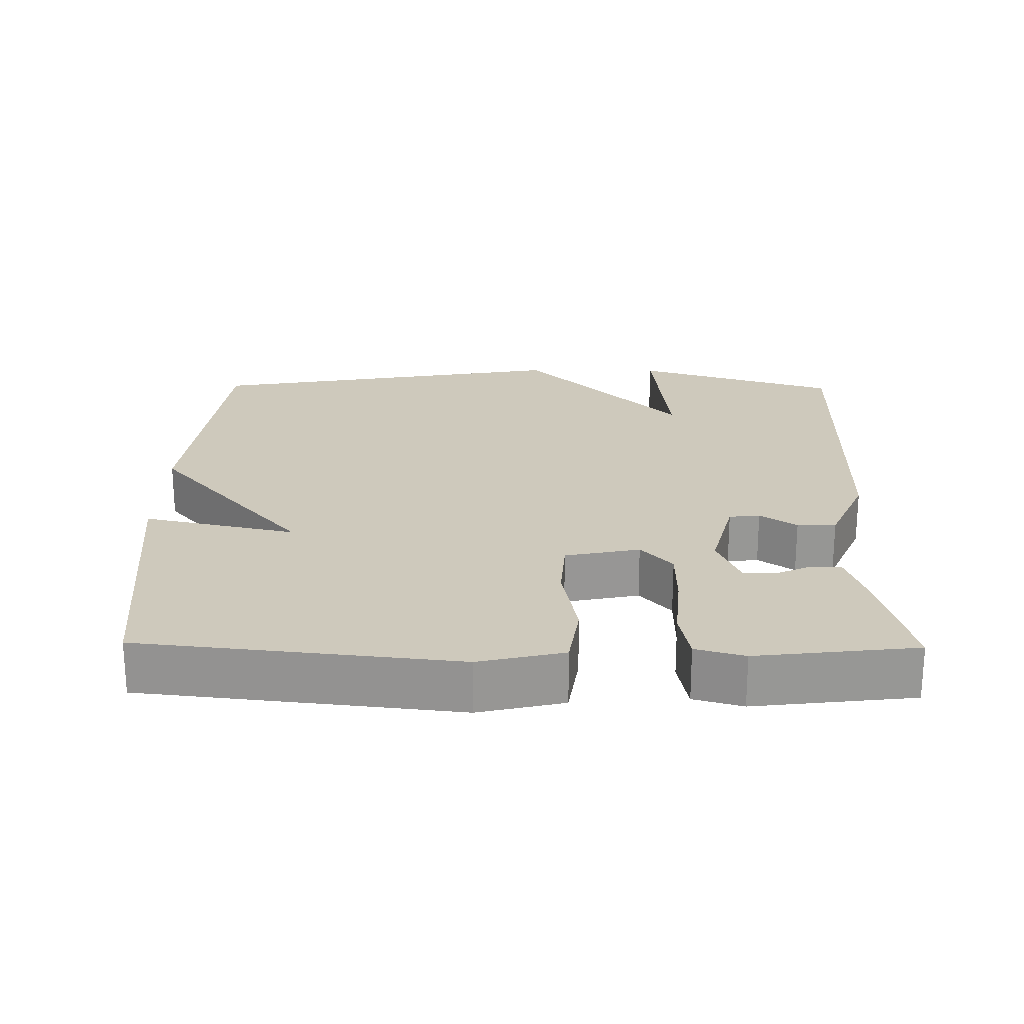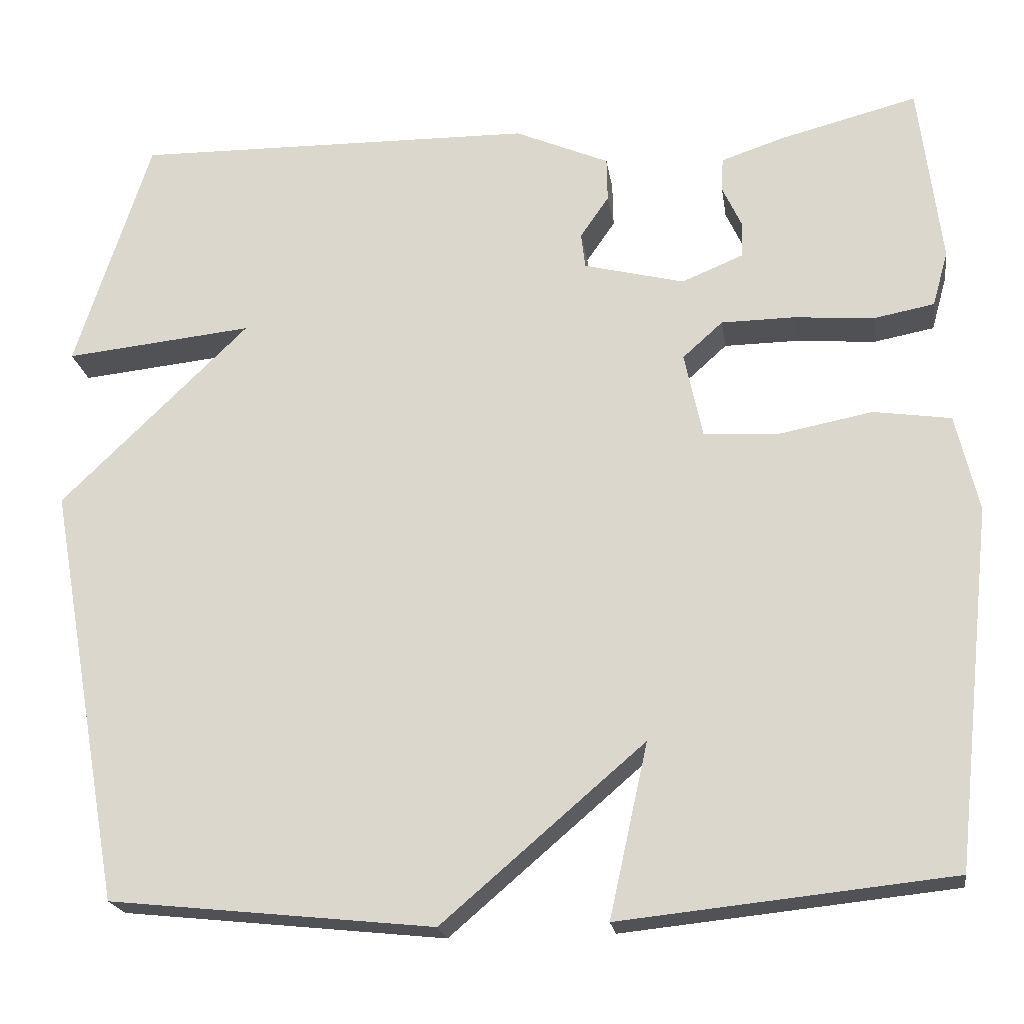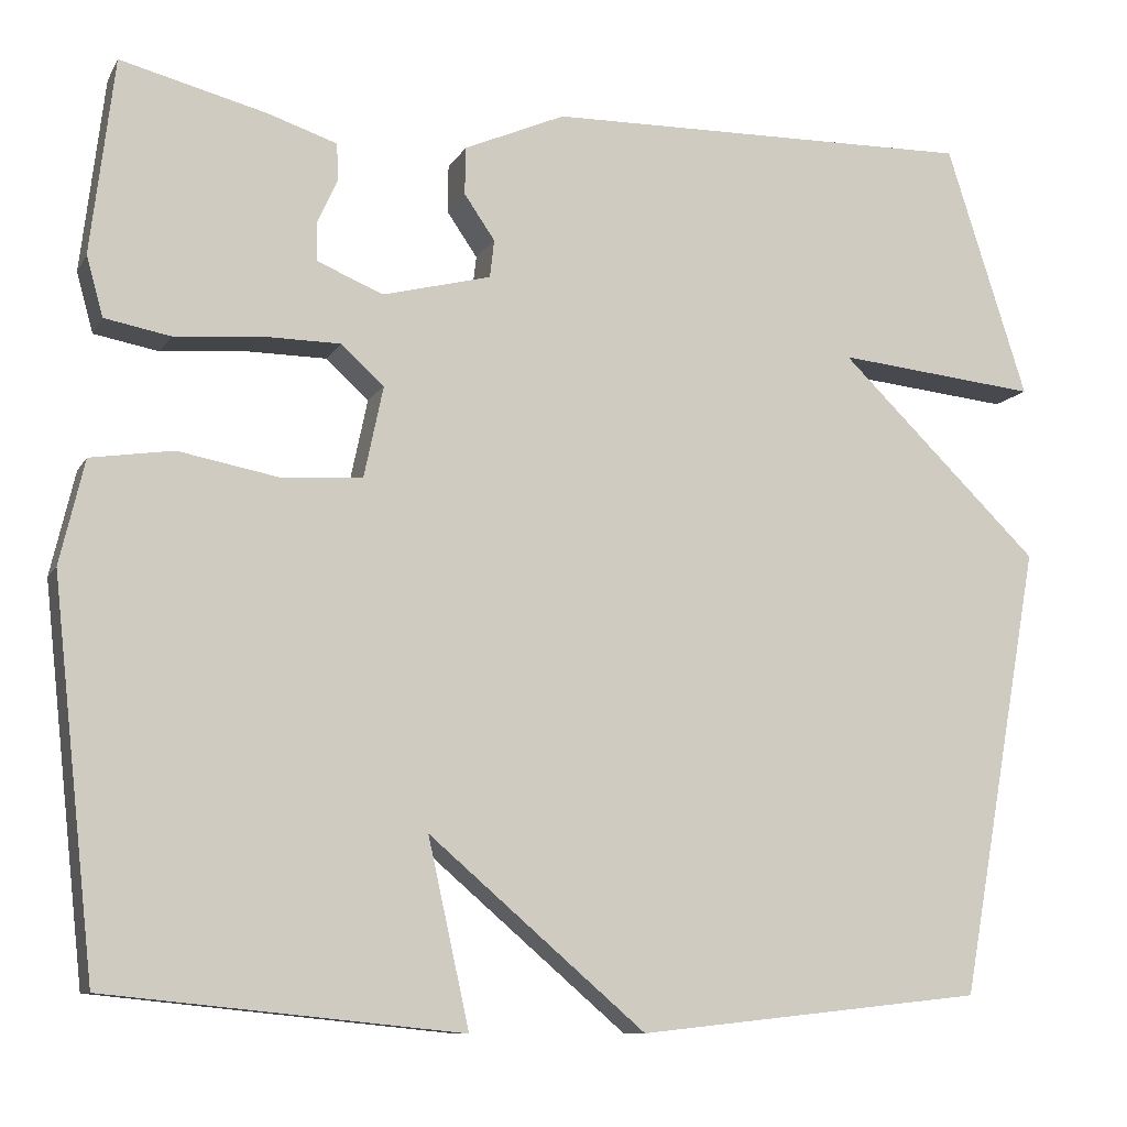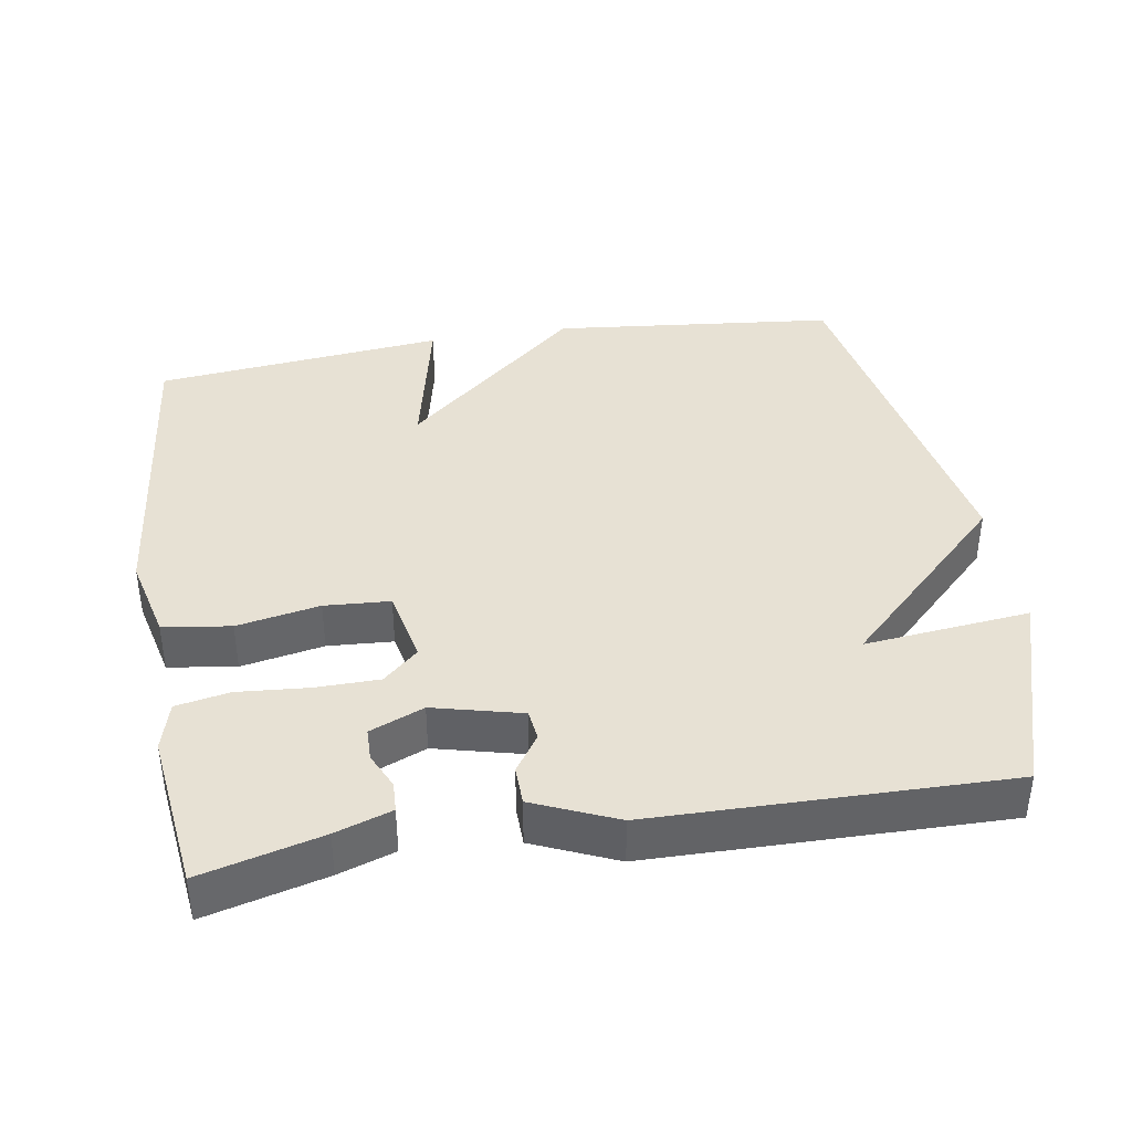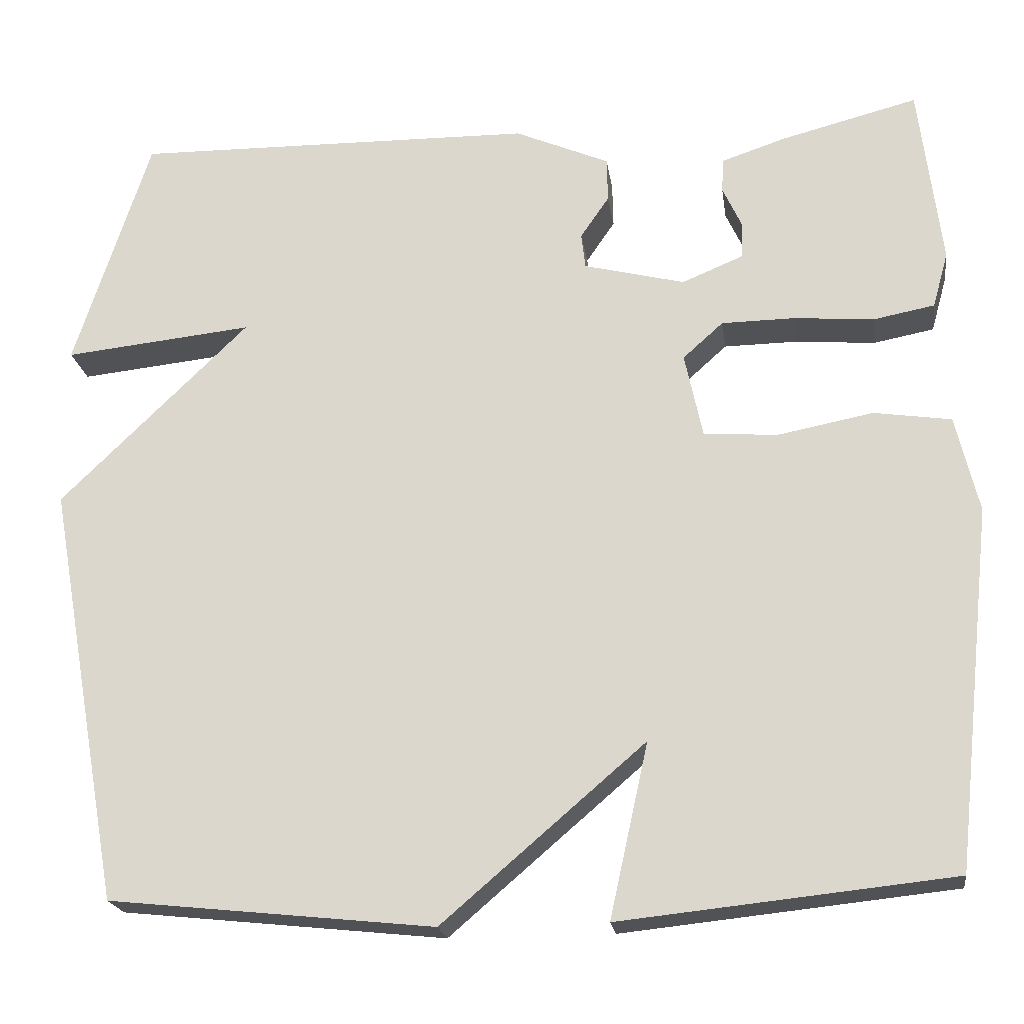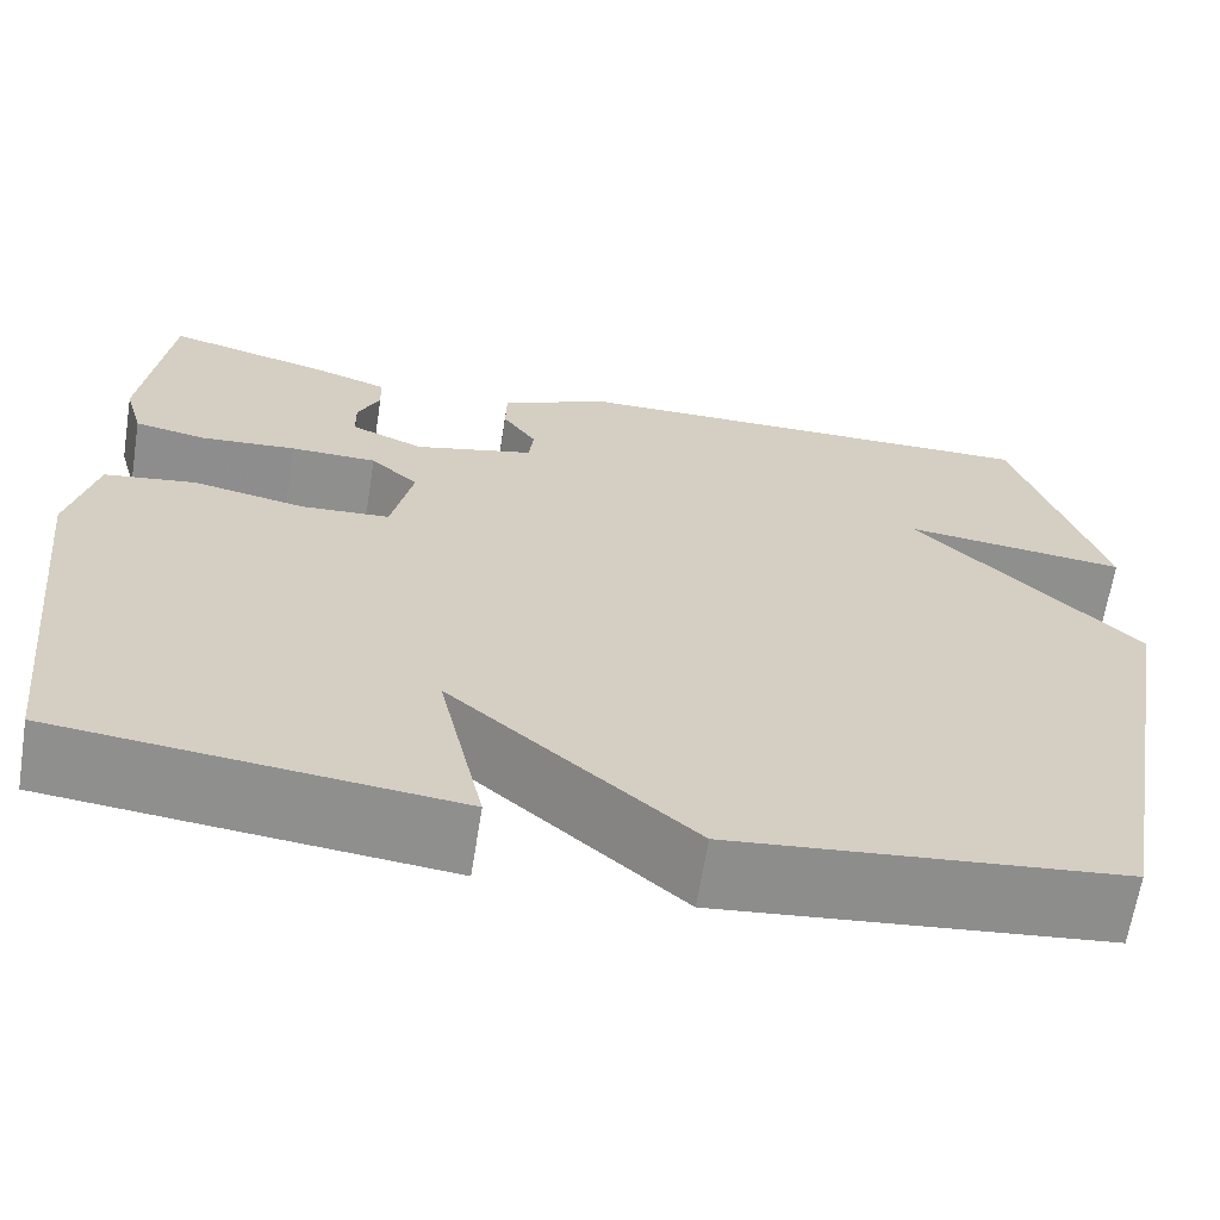
<metadata>
{"format":"obj","ext":"obj","renderer":"f3d","projection":"perspective","resolution":1024,"background":"white","views":[{"elev":22.3,"azim":-89.2,"up":"+Y"},{"elev":-20.8,"azim":-171.6,"up":"+Z"},{"elev":-9.7,"azim":-18.6,"up":"+Z"},{"elev":39.5,"azim":-9.4,"up":"+Y"},{"elev":-20.8,"azim":-172.0,"up":"+Z"},{"elev":-65.1,"azim":-9.1,"up":"+Z"}]}
</metadata>
<code>
v 0.5 0.07 -0.5
v 0.104 0.07 -0.542
v -0.143 0.07 -0.33
v -0.096 0.07 -0.542
v -0.5 0.07 -0.5
v -0.548 0.07 -0.061
v -0.52 0.07 0.057
v -0.426 0.07 0.071
v -0.311 0.07 0.049
v -0.22 0.07 0.055
v -0.198 0.07 0.159
v -0.247 0.07 0.203
v -0.336 0.07 0.204
v -0.434 0.07 0.196
v -0.508 0.07 0.21
v -0.527 0.07 0.278
v -0.5 0.07 0.5
v -0.333 0.07 0.457
v -0.255 0.07 0.431
v -0.253 0.07 0.389
v -0.276 0.07 0.339
v -0.275 0.07 0.294
v -0.2 0.07 0.263
v -0.077 0.07 0.294
v -0.072 0.07 0.337
v -0.107 0.07 0.388
v -0.106 0.07 0.442
v 0.009 0.07 0.492
v 0.5 0.07 0.5
v 0.592 0.07 0.213
v 0.362 0.07 0.237
v 0.592 0.07 0.013
v 0.5 0 -0.5
v 0.104 0 -0.542
v -0.143 0 -0.33
v -0.096 0 -0.542
v -0.5 0 -0.5
v -0.548 0 -0.061
v -0.52 0 0.057
v -0.426 0 0.071
v -0.311 0 0.049
v -0.22 0 0.055
v -0.198 0 0.159
v -0.247 0 0.203
v -0.336 0 0.204
v -0.434 0 0.196
v -0.508 0 0.21
v -0.527 0 0.278
v -0.5 0 0.5
v -0.333 0 0.457
v -0.255 0 0.431
v -0.253 0 0.389
v -0.276 0 0.339
v -0.275 0 0.294
v -0.2 0 0.263
v -0.077 0 0.294
v -0.072 0 0.337
v -0.107 0 0.388
v -0.106 0 0.442
v 0.009 0 0.492
v 0.5 0 0.5
v 0.592 0 0.213
v 0.362 0 0.237
v 0.592 0 0.013
f 1 2 3
f 32 1 3
f 31 32 3
f 29 30 31
f 28 29 31
f 27 28 31
f 26 27 31
f 25 26 31
f 24 25 31 3
f 23 24 3
f 19 20 21
f 18 19 21
f 17 18 21
f 16 17 21
f 15 16 21
f 14 15 21
f 13 14 21 22
f 12 13 22 23
f 7 8 9
f 6 7 9
f 5 6 9
f 4 5 9
f 3 4 9
f 3 9 10
f 11 12 23
f 11 23 3
f 3 10 11
f 35 34 33
f 35 33 64
f 35 64 63
f 63 62 61
f 63 61 60
f 63 60 59
f 63 59 58
f 63 58 57
f 35 63 57 56
f 35 56 55
f 53 52 51
f 53 51 50
f 53 50 49
f 53 49 48
f 53 48 47
f 53 47 46
f 54 53 46 45
f 55 54 45 44
f 41 40 39
f 41 39 38
f 41 38 37
f 41 37 36
f 41 36 35
f 42 41 35
f 55 44 43
f 35 55 43
f 43 42 35
f 1 33 34 2
f 2 34 35 3
f 3 35 36 4
f 4 36 37 5
f 5 37 38 6
f 6 38 39 7
f 7 39 40 8
f 8 40 41 9
f 9 41 42 10
f 10 42 43 11
f 11 43 44 12
f 12 44 45 13
f 13 45 46 14
f 14 46 47 15
f 15 47 48 16
f 16 48 49 17
f 17 49 50 18
f 18 50 51 19
f 19 51 52 20
f 20 52 53 21
f 21 53 54 22
f 22 54 55 23
f 23 55 56 24
f 24 56 57 25
f 25 57 58 26
f 26 58 59 27
f 27 59 60 28
f 28 60 61 29
f 29 61 62 30
f 30 62 63 31
f 31 63 64 32
f 32 64 33 1

</code>
